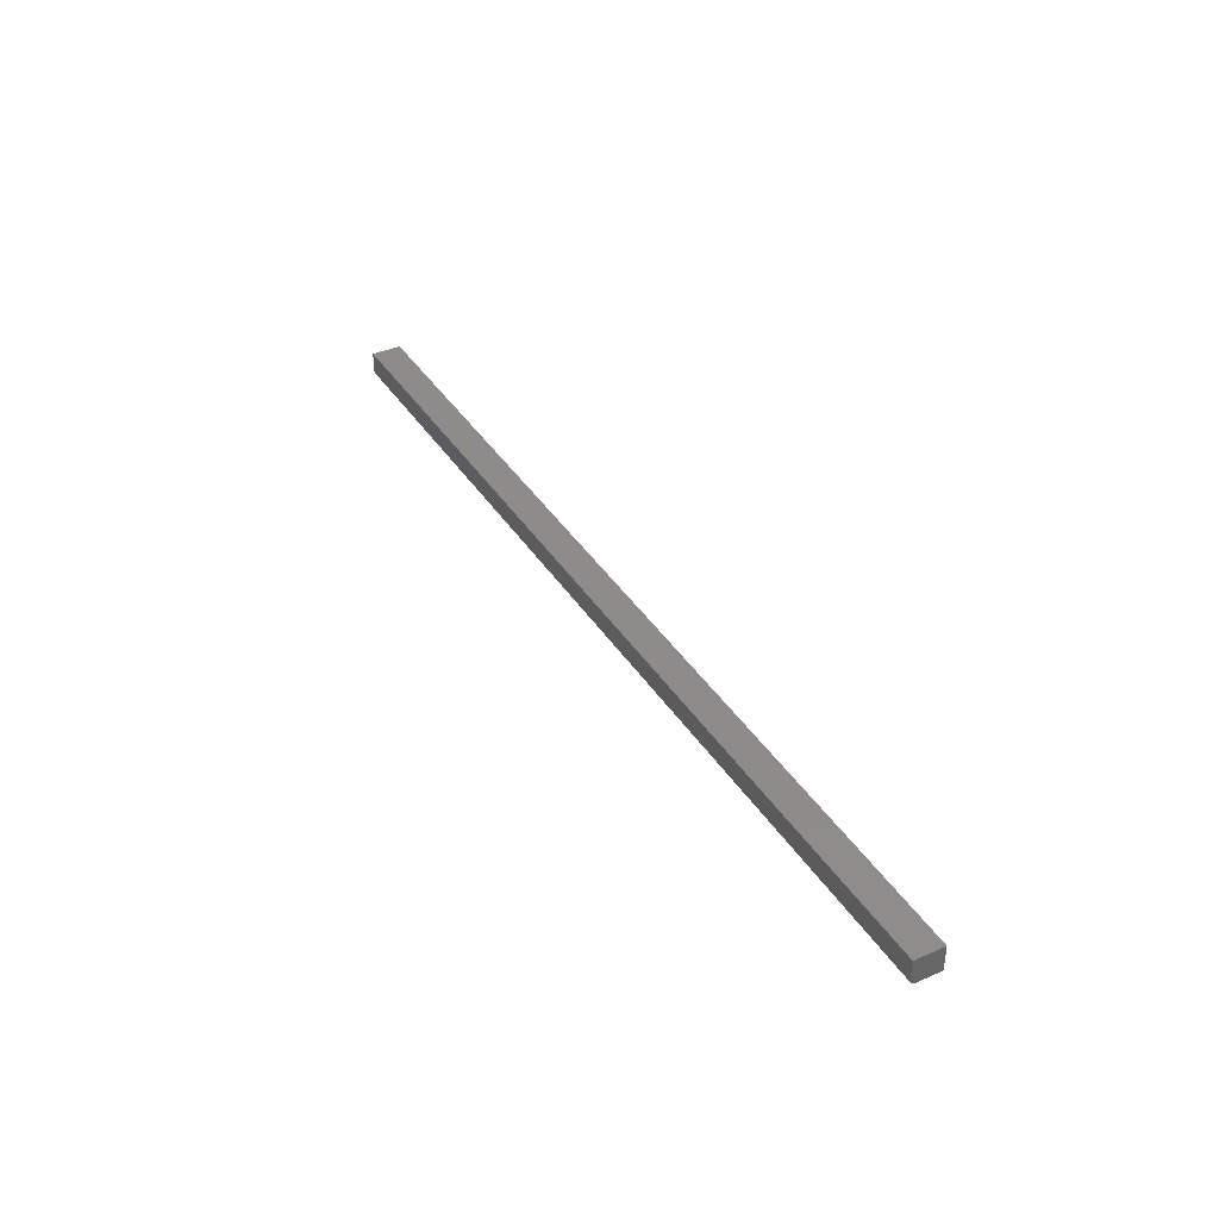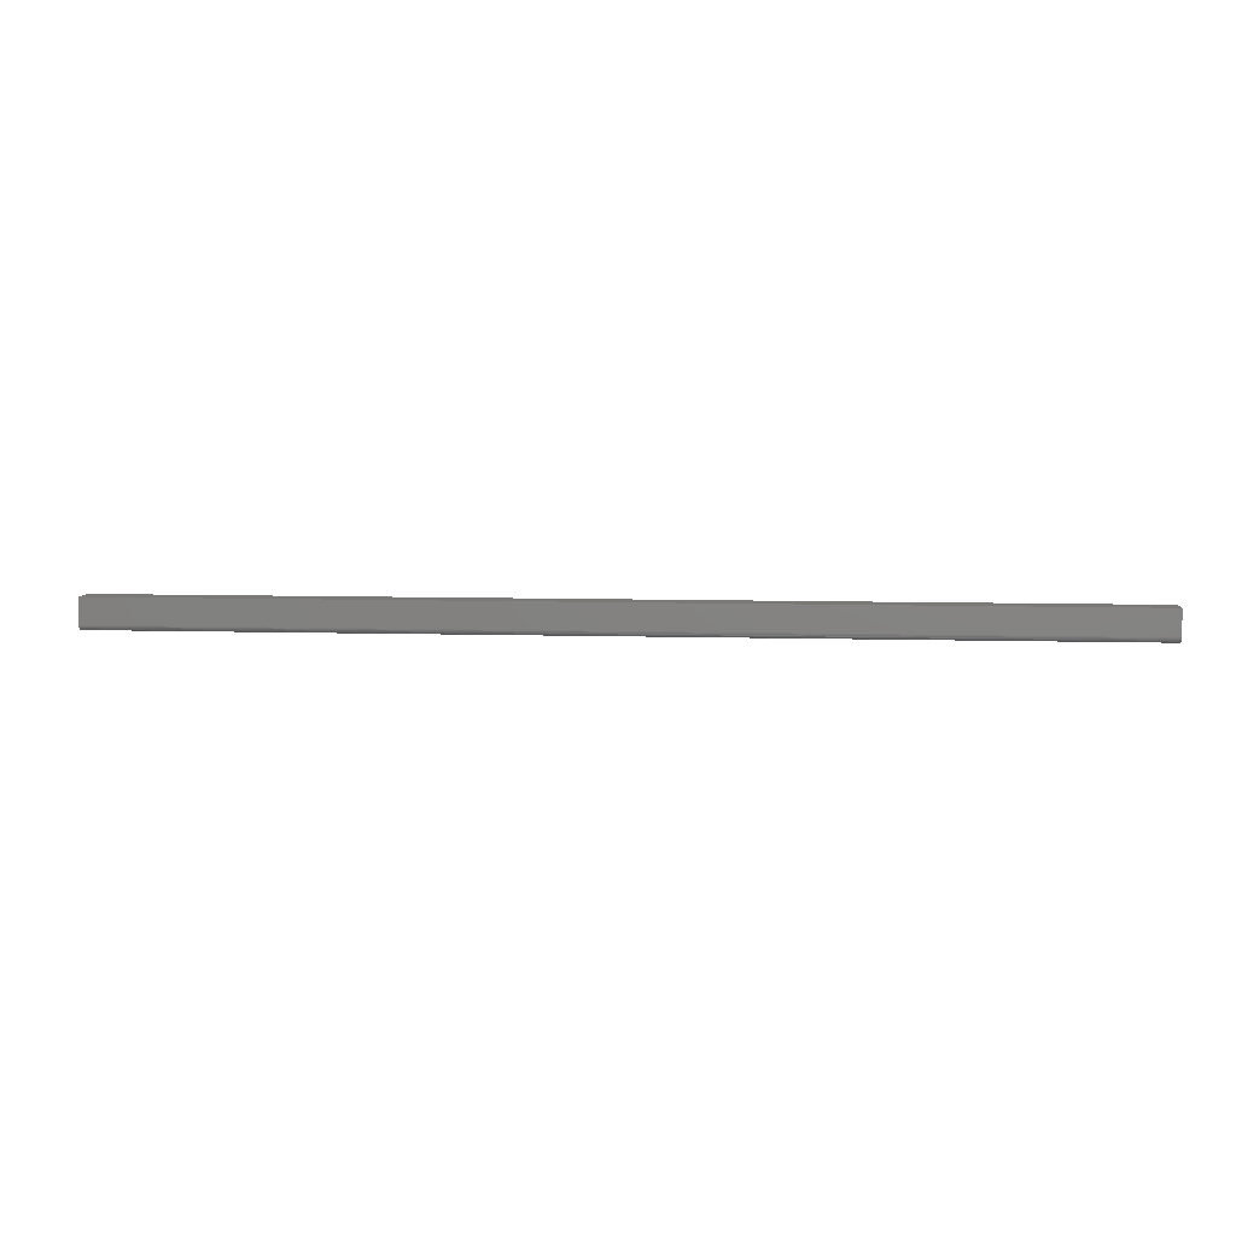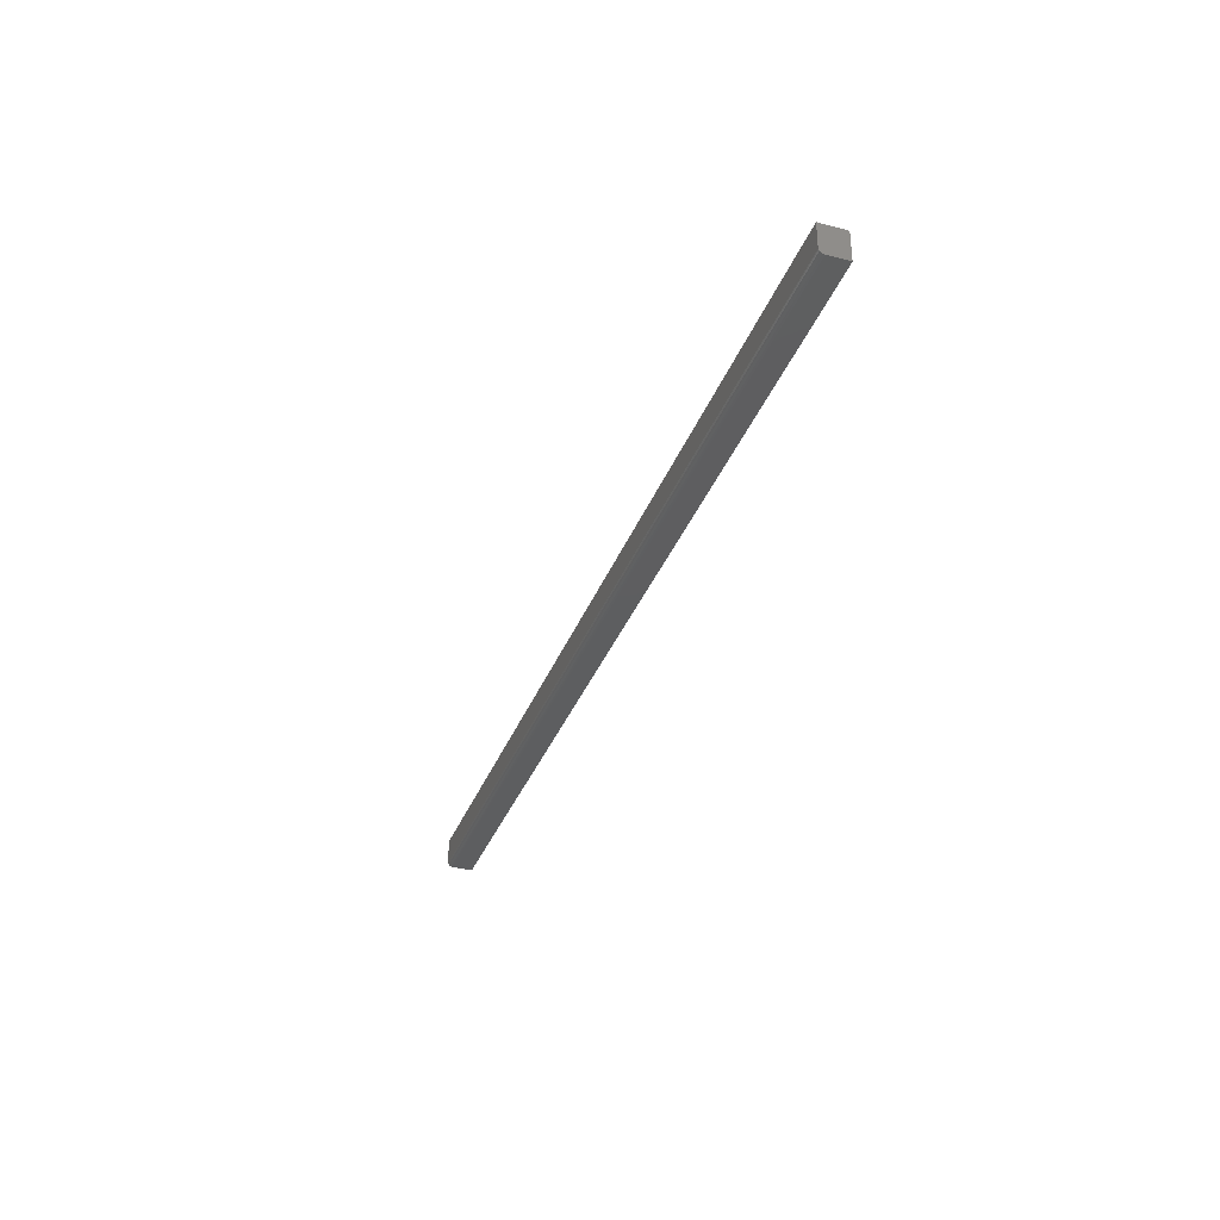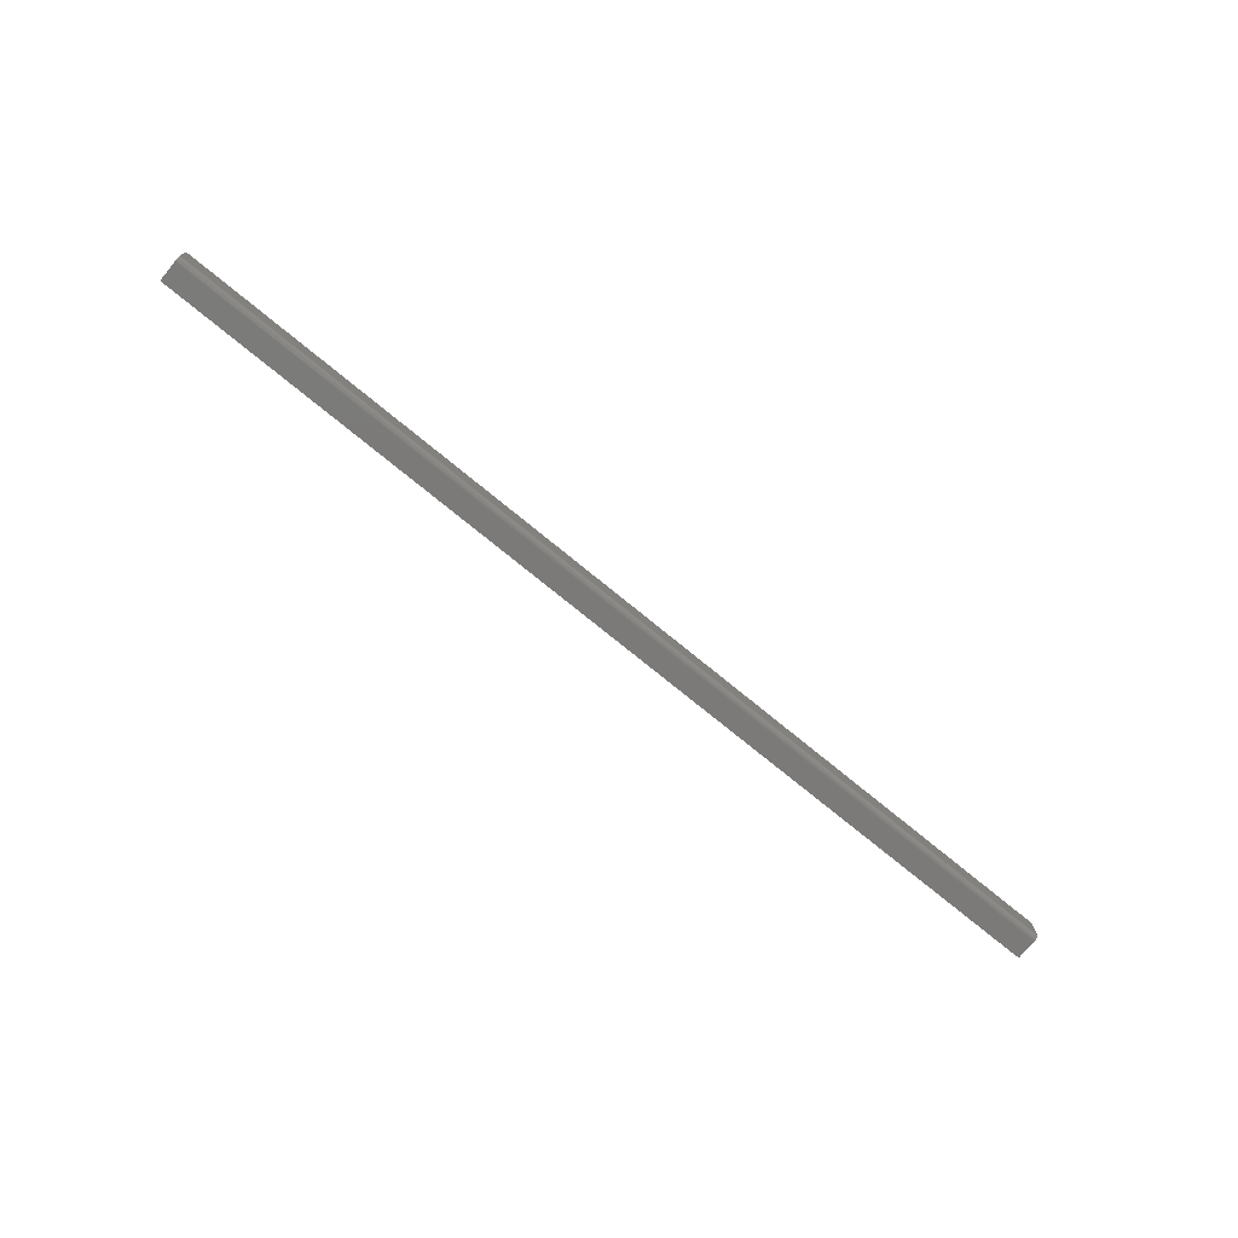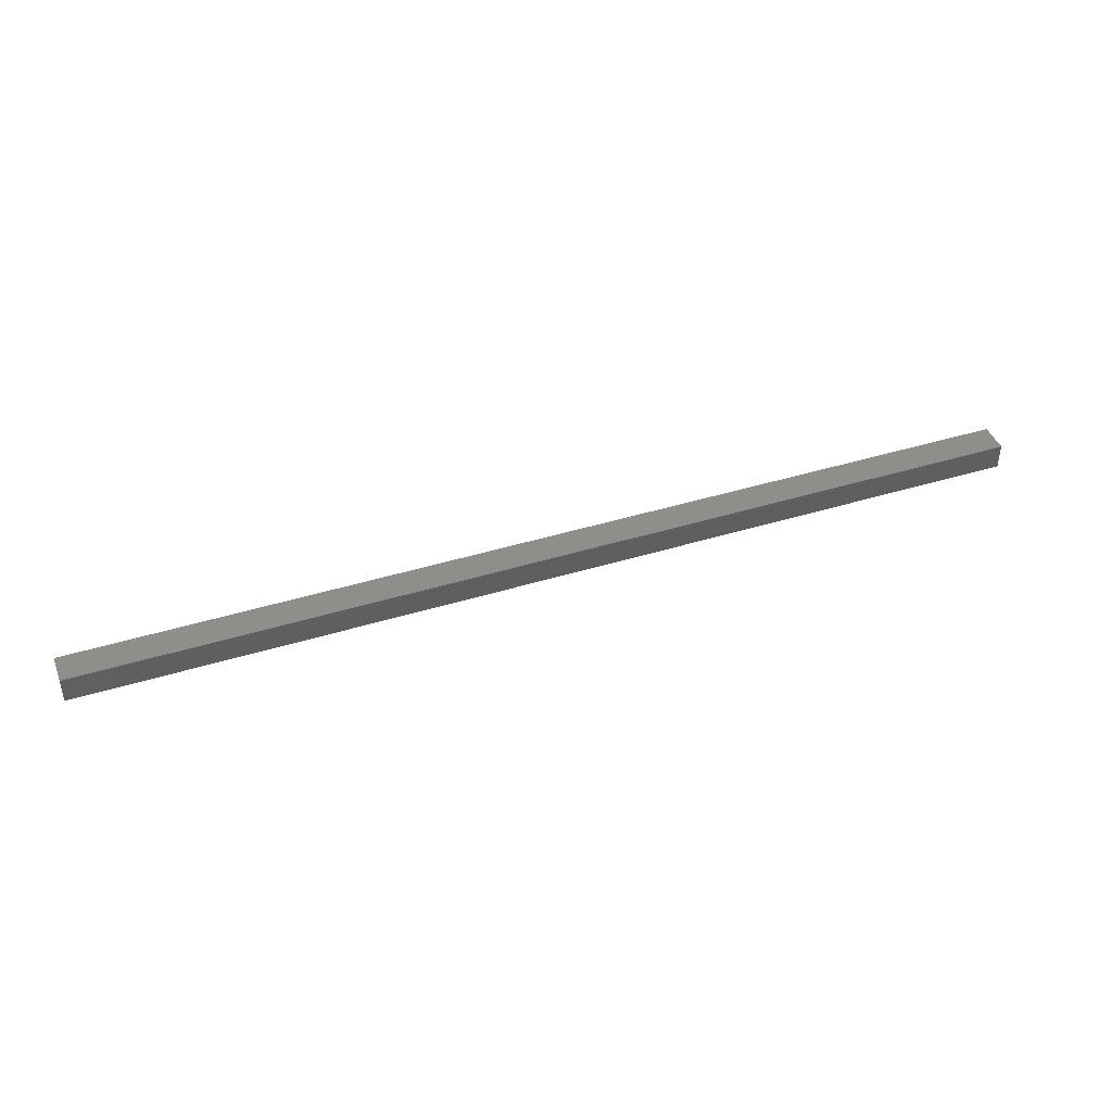
<metadata>
{"format":"stl","ext":"stl","renderer":"f3d","projection":"perspective","resolution":1024,"background":"white","views":[{"elev":38.1,"azim":-118.9,"up":"+Y"},{"elev":6.5,"azim":5.5,"up":"+Z"},{"elev":-35.1,"azim":70.7,"up":"+Z"},{"elev":-73.7,"azim":-39.5,"up":"+Z"},{"elev":42.8,"azim":-20.1,"up":"+Y"}]}
</metadata>
<code>
# stl→obj: 24 verts, 44 faces
v -0.75 -0.03906 -0.4297
v 0.6797 -0.03906 -0.4297
v -0.75 -0.03906 -0.3924
v 0.6797 -0.03906 -0.3924
v -0.75 -0.03775 -0.434
v -0.75 -0.03559 -0.4362
v -0.75 -0.03677 -0.4352
v -0.75 2.506e-18 -0.3924
v -0.75 0 -0.4375
v -0.75 -0.03847 -0.4327
v -0.75 -0.03891 -0.4312
v -0.75 -0.03125 -0.4375
v -0.75 -0.03277 -0.4373
v -0.75 -0.03424 -0.4369
v 0.6797 1.612e-16 -0.3924
v 0.6797 -0.03891 -0.4312
v 0.6797 -0.03847 -0.4327
v 0.6797 -0.03775 -0.434
v 0.6797 -0.03677 -0.4352
v 0.6797 -0.03559 -0.4362
v 0.6797 -0.03424 -0.4369
v 0.6797 -0.03277 -0.4373
v 0.6797 -0.03125 -0.4375
v 0.6797 1.587e-16 -0.4375
f 1 2 3
f 3 2 4
f 5 6 7
f 1 3 8
f 9 6 5
f 9 5 10
f 9 10 11
f 9 11 1
f 9 1 8
f 6 9 12
f 6 12 13
f 6 13 14
f 15 4 2
f 15 2 16
f 15 16 17
f 15 17 18
f 15 18 19
f 15 19 20
f 15 20 21
f 15 21 22
f 15 22 23
f 15 23 24
f 12 9 23
f 23 9 24
f 12 23 13
f 13 23 22
f 13 22 14
f 14 22 21
f 14 21 6
f 6 21 20
f 6 20 7
f 7 20 19
f 7 19 5
f 5 19 18
f 5 18 10
f 10 18 17
f 10 17 11
f 11 17 16
f 11 16 1
f 1 16 2
f 9 8 24
f 24 8 15
f 4 15 3
f 3 15 8

</code>
